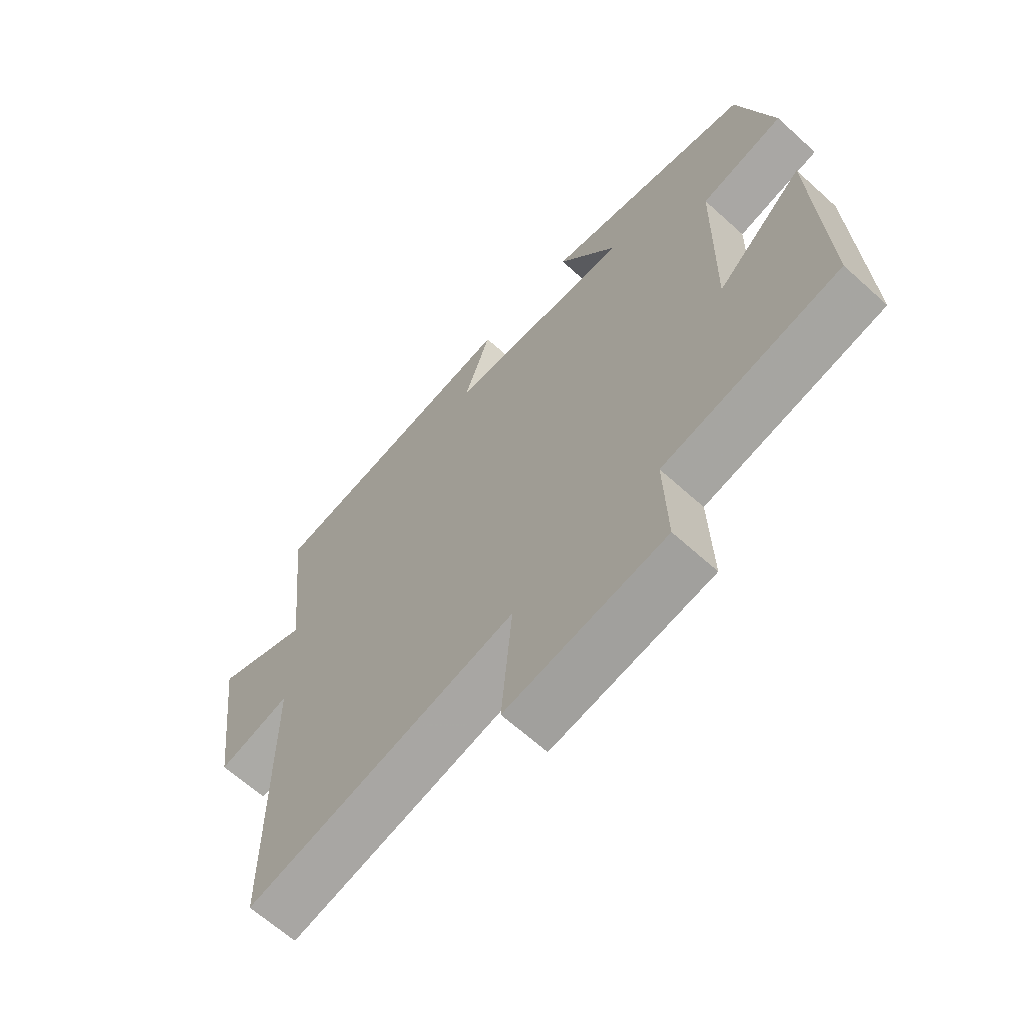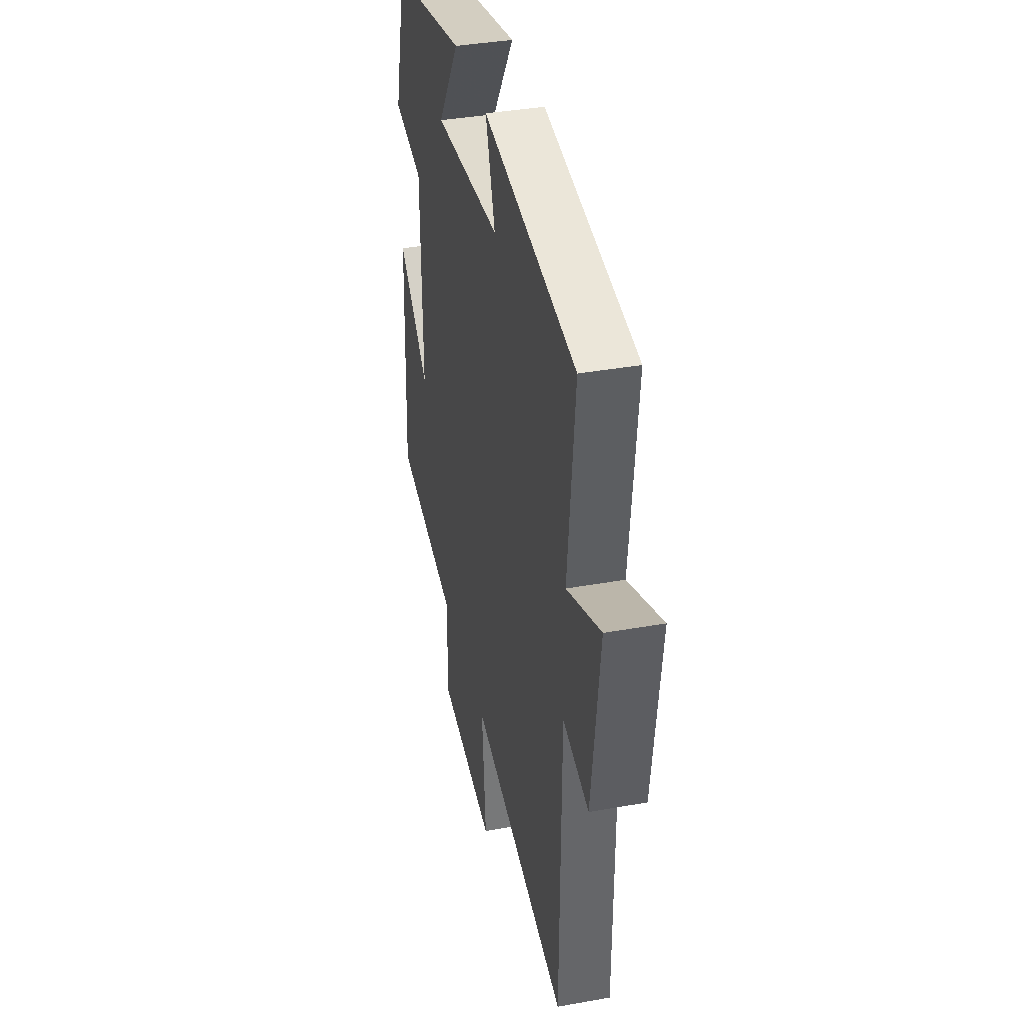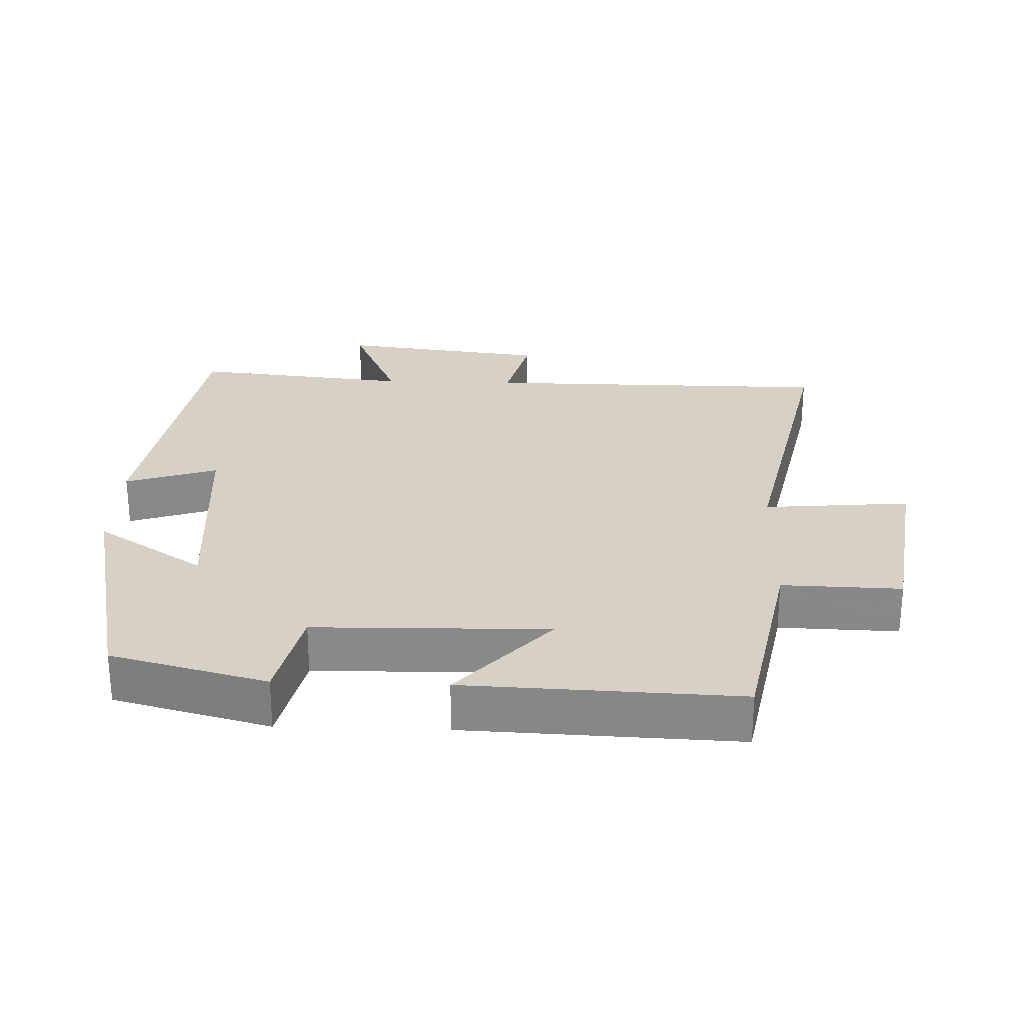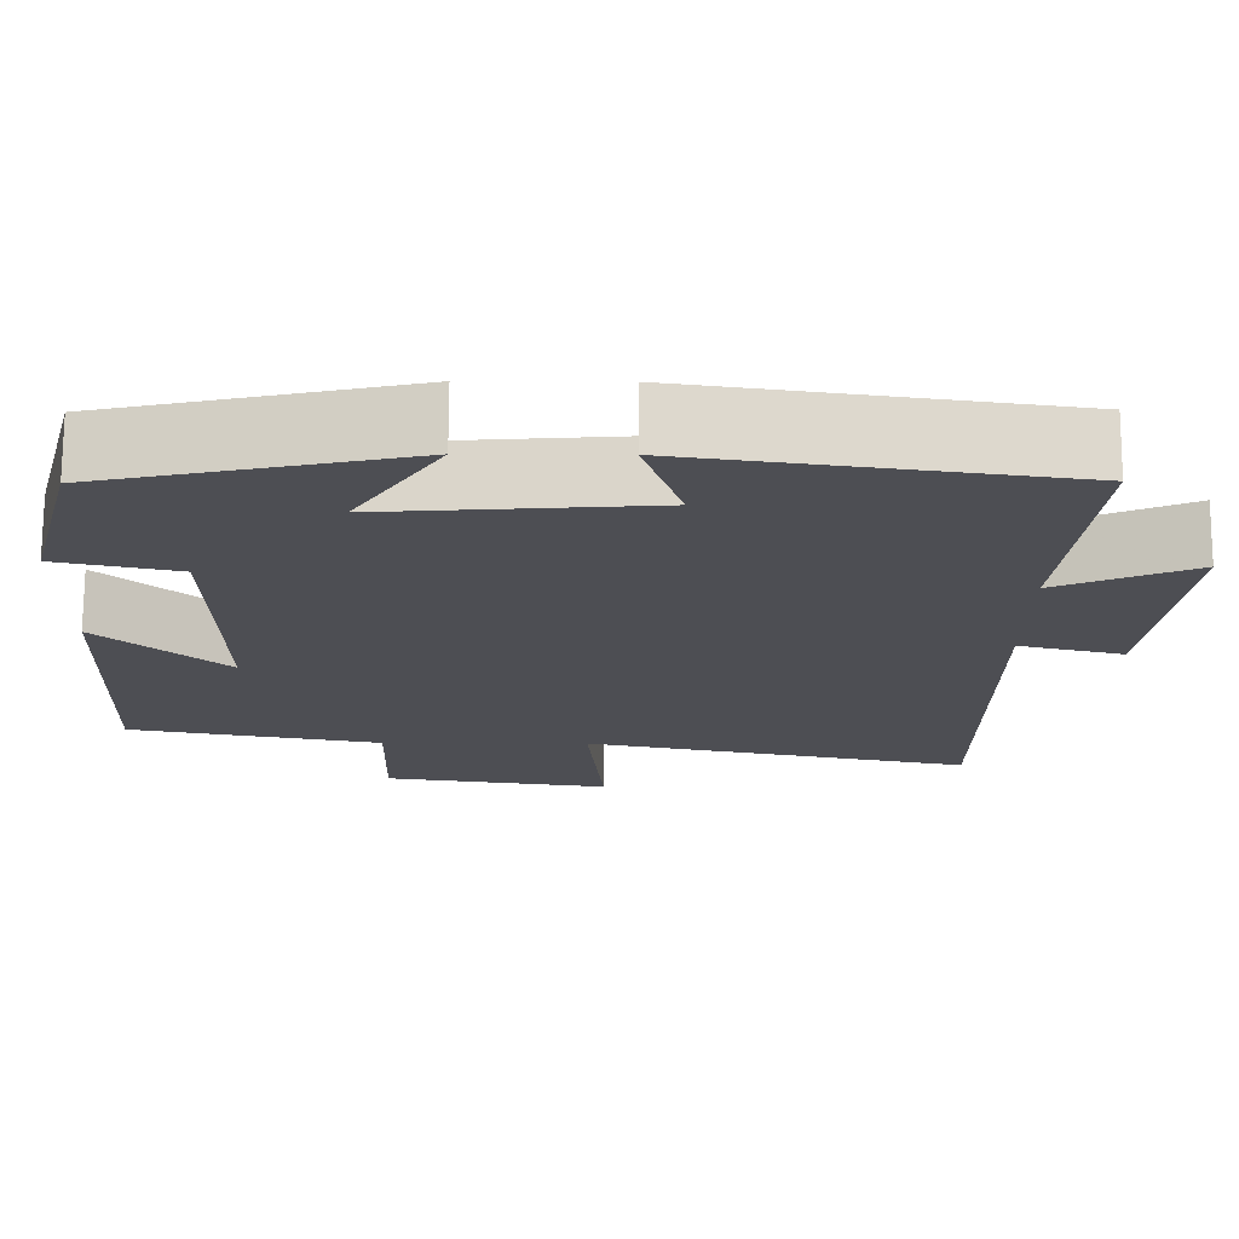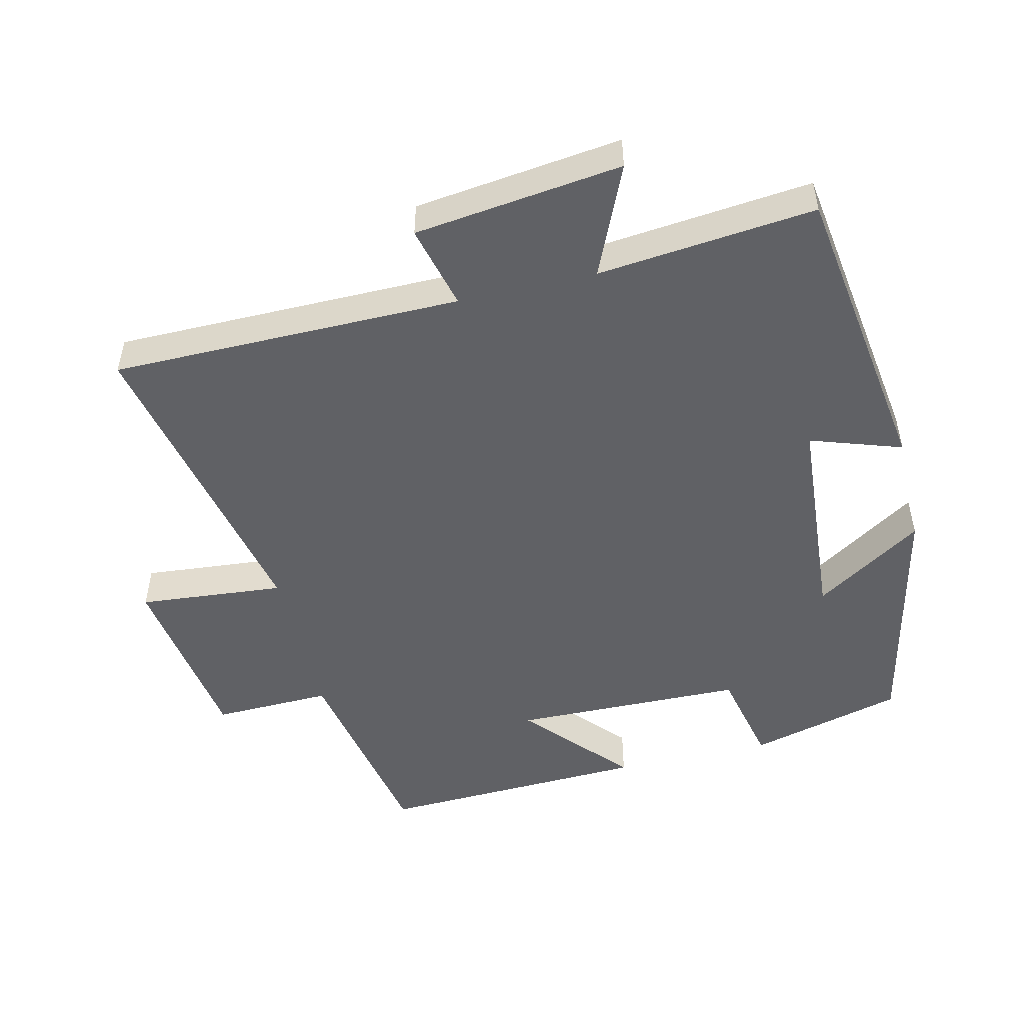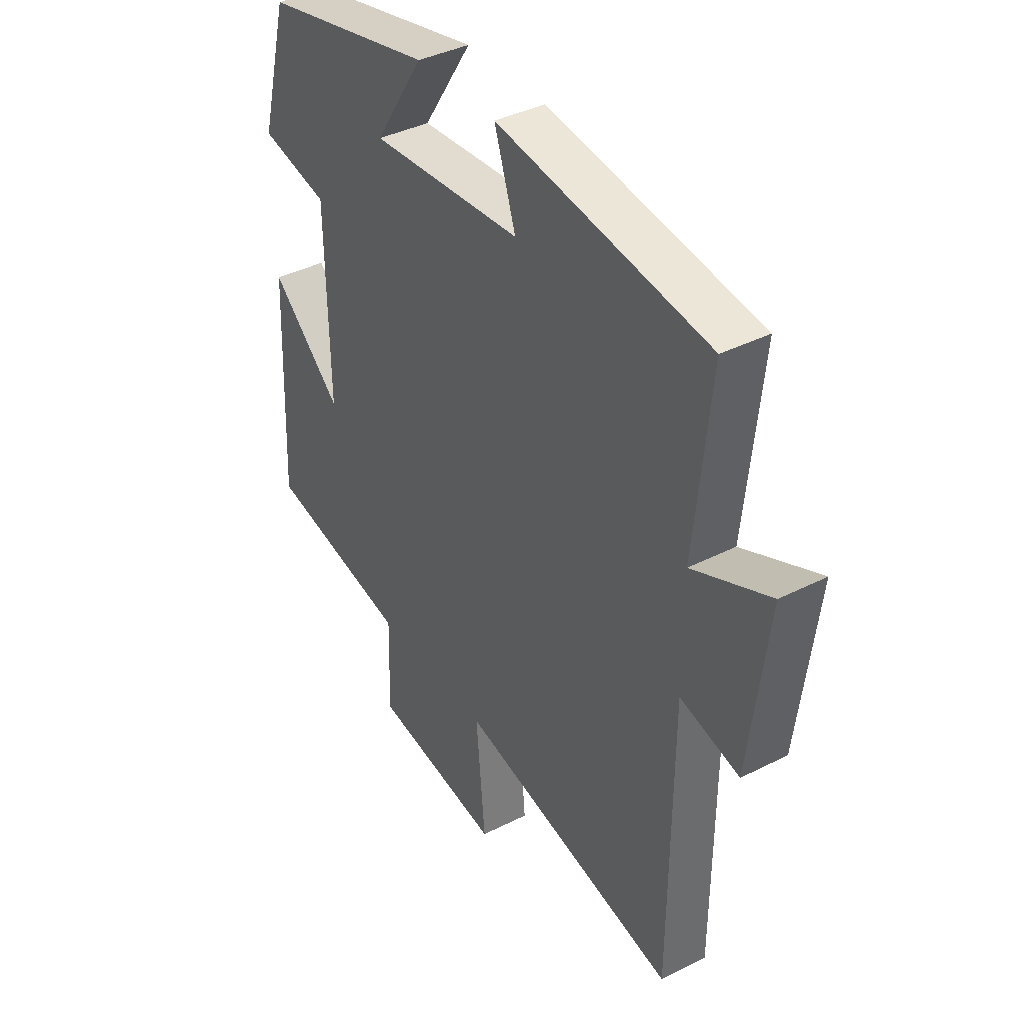
<metadata>
{"format":"obj","ext":"obj","renderer":"f3d","projection":"perspective","resolution":1024,"background":"white","views":[{"elev":-65.1,"azim":47.7,"up":"+Z"},{"elev":38.2,"azim":-102.8,"up":"+Z"},{"elev":26.9,"azim":91.9,"up":"+Y"},{"elev":72.7,"azim":-179.8,"up":"+Z"},{"elev":-50.0,"azim":-76.7,"up":"+Y"},{"elev":38.9,"azim":-122.5,"up":"+Z"}]}
</metadata>
<code>
v -0.497 0.07 -0.598
v -0.5 0.07 -0.085
v -0.624 0.07 -0.116
v -0.662 0.07 0.188
v -0.5 0.07 0.117
v -0.533 0.07 0.435
v -0.09 0.07 0.5
v -0.135 0.07 0.366
v 0.183 0.07 0.342
v 0.08 0.07 0.5
v 0.44 0.07 0.42
v 0.5 0.07 0.193
v 0.356 0.07 0.161
v 0.35 0.07 -0.179
v 0.5 0.07 -0.045
v 0.516 0.07 -0.442
v 0.214 0.07 -0.5
v 0.219 0.07 -0.674
v -0.053 0.07 -0.714
v -0.034 0.07 -0.5
v -0.497 0 -0.598
v -0.5 0 -0.085
v -0.624 0 -0.116
v -0.662 0 0.188
v -0.5 0 0.117
v -0.533 0 0.435
v -0.09 0 0.5
v -0.135 0 0.366
v 0.183 0 0.342
v 0.08 0 0.5
v 0.44 0 0.42
v 0.5 0 0.193
v 0.356 0 0.161
v 0.35 0 -0.179
v 0.5 0 -0.045
v 0.516 0 -0.442
v 0.214 0 -0.5
v 0.219 0 -0.674
v -0.053 0 -0.714
v -0.034 0 -0.5
f 17 18 19 20
f 16 17 20
f 14 15 16
f 14 16 20
f 20 1 2
f 14 20 2
f 13 14 2
f 11 12 13
f 10 11 13
f 9 10 13
f 13 2 3
f 9 13 3
f 8 9 3
f 5 6 7 8
f 3 4 5
f 3 5 8
f 40 39 38 37
f 40 37 36
f 36 35 34
f 40 36 34
f 22 21 40
f 22 40 34
f 22 34 33
f 33 32 31
f 33 31 30
f 33 30 29
f 23 22 33
f 23 33 29
f 23 29 28
f 28 27 26 25
f 25 24 23
f 28 25 23
f 1 21 22 2
f 2 22 23 3
f 3 23 24 4
f 4 24 25 5
f 5 25 26 6
f 6 26 27 7
f 7 27 28 8
f 8 28 29 9
f 9 29 30 10
f 10 30 31 11
f 11 31 32 12
f 12 32 33 13
f 13 33 34 14
f 14 34 35 15
f 15 35 36 16
f 16 36 37 17
f 17 37 38 18
f 18 38 39 19
f 19 39 40 20
f 20 40 21 1

</code>
